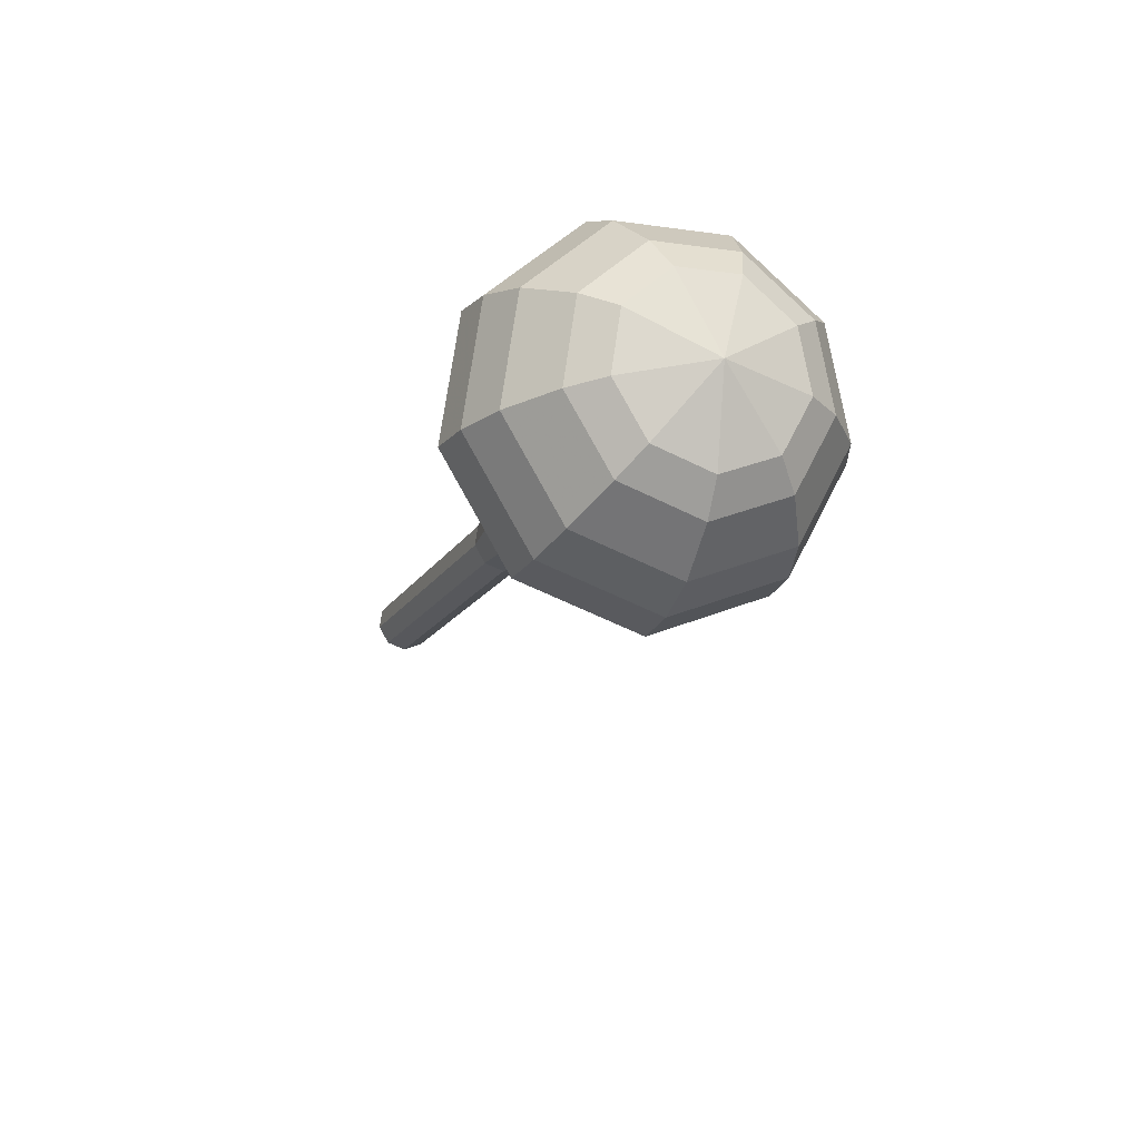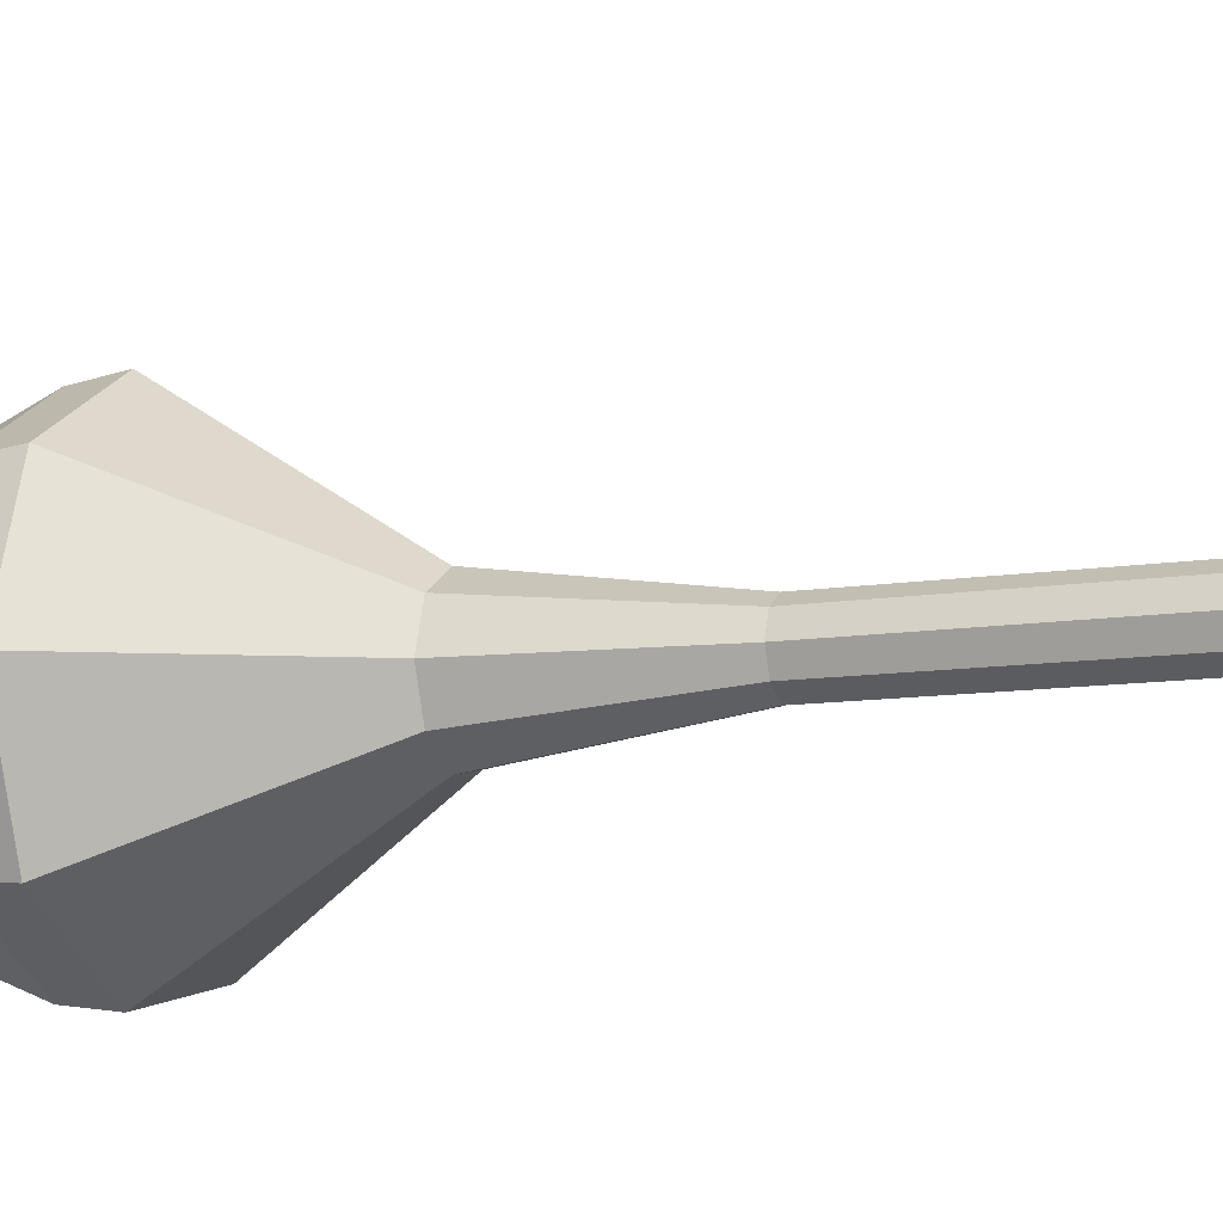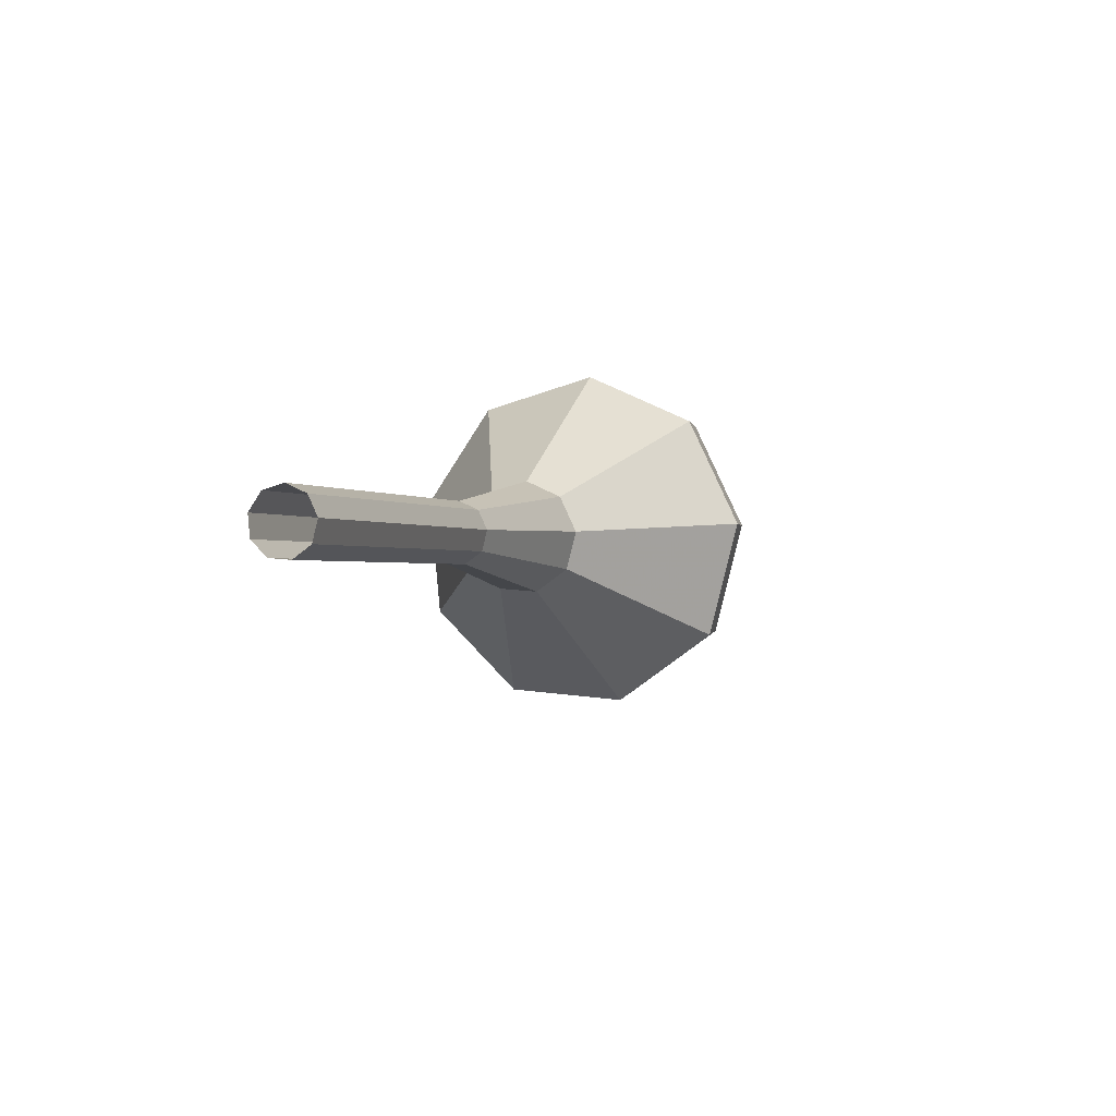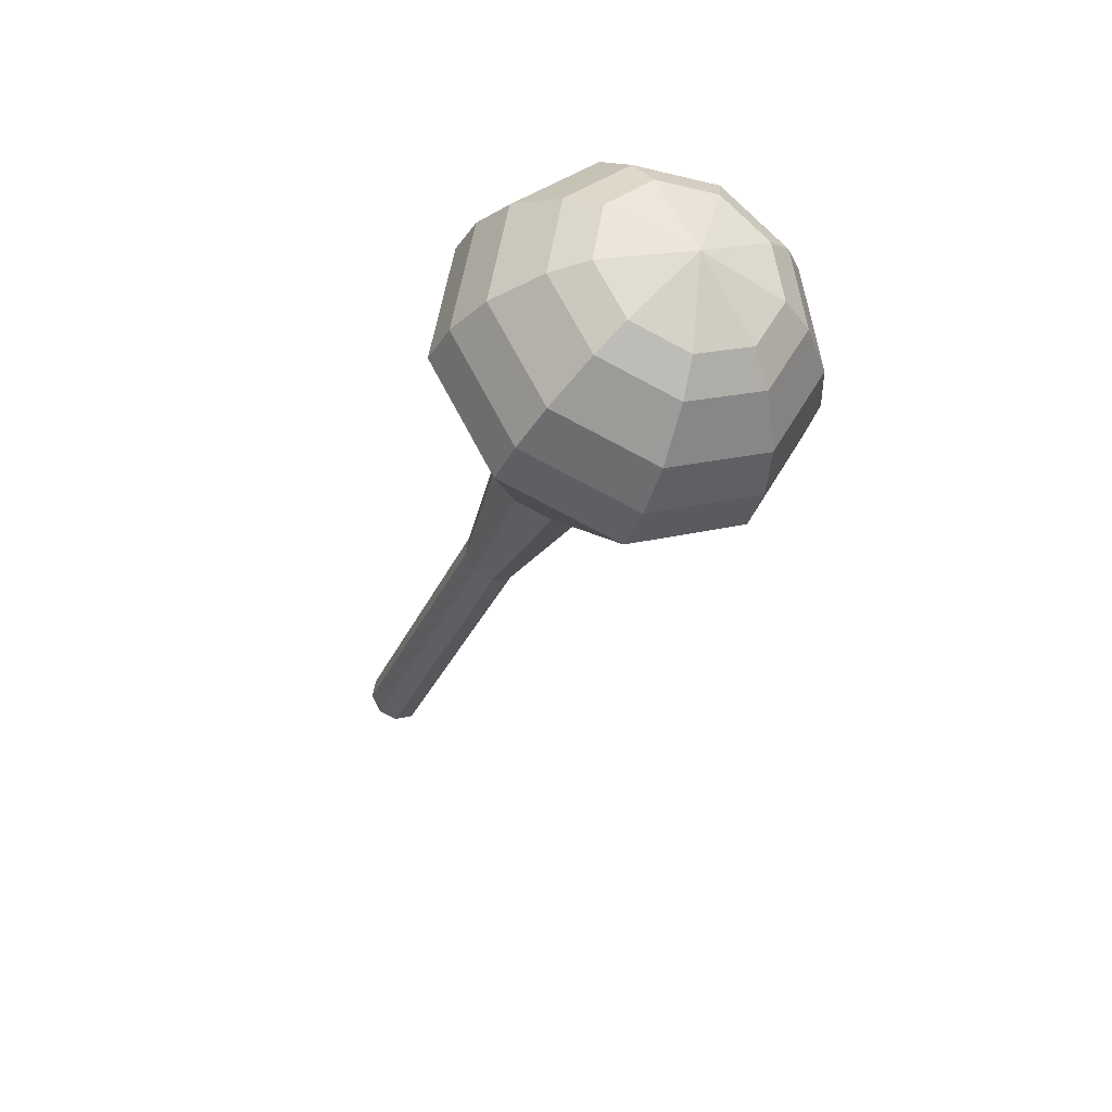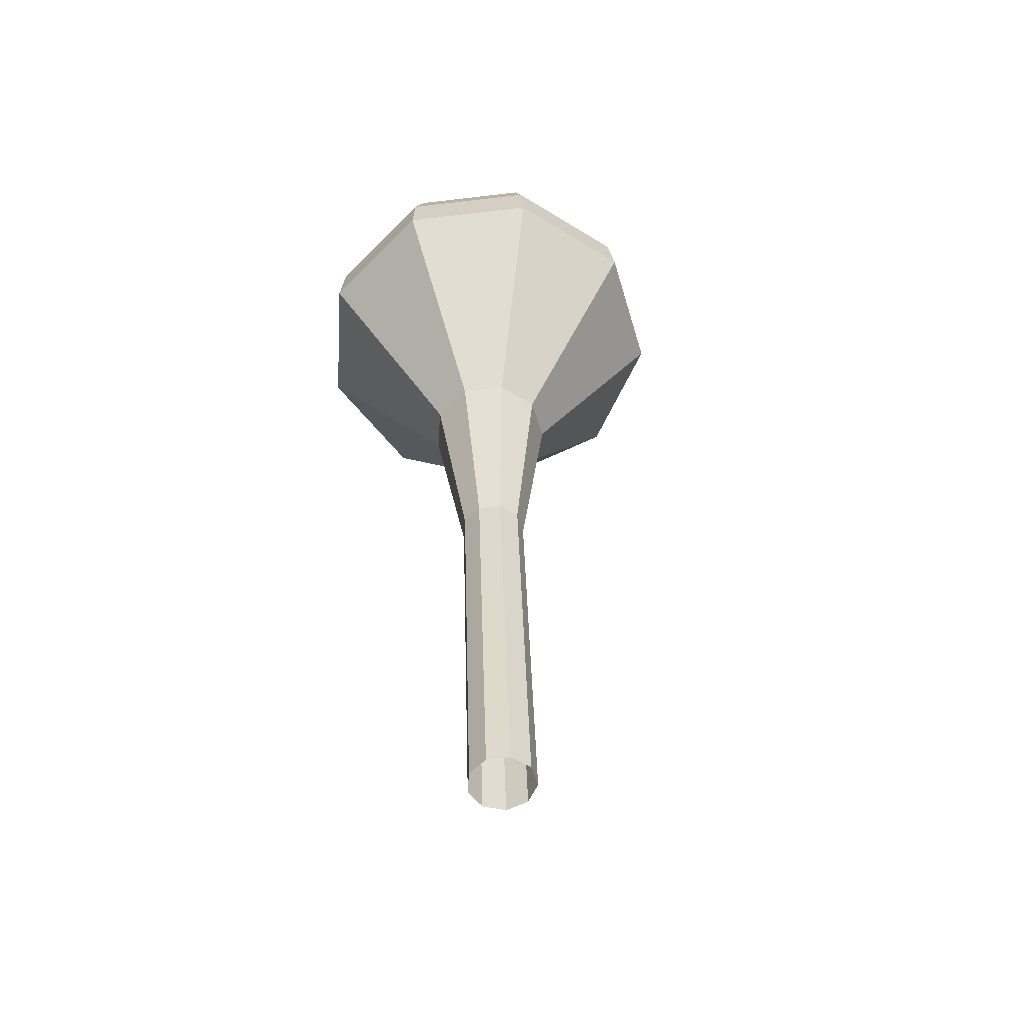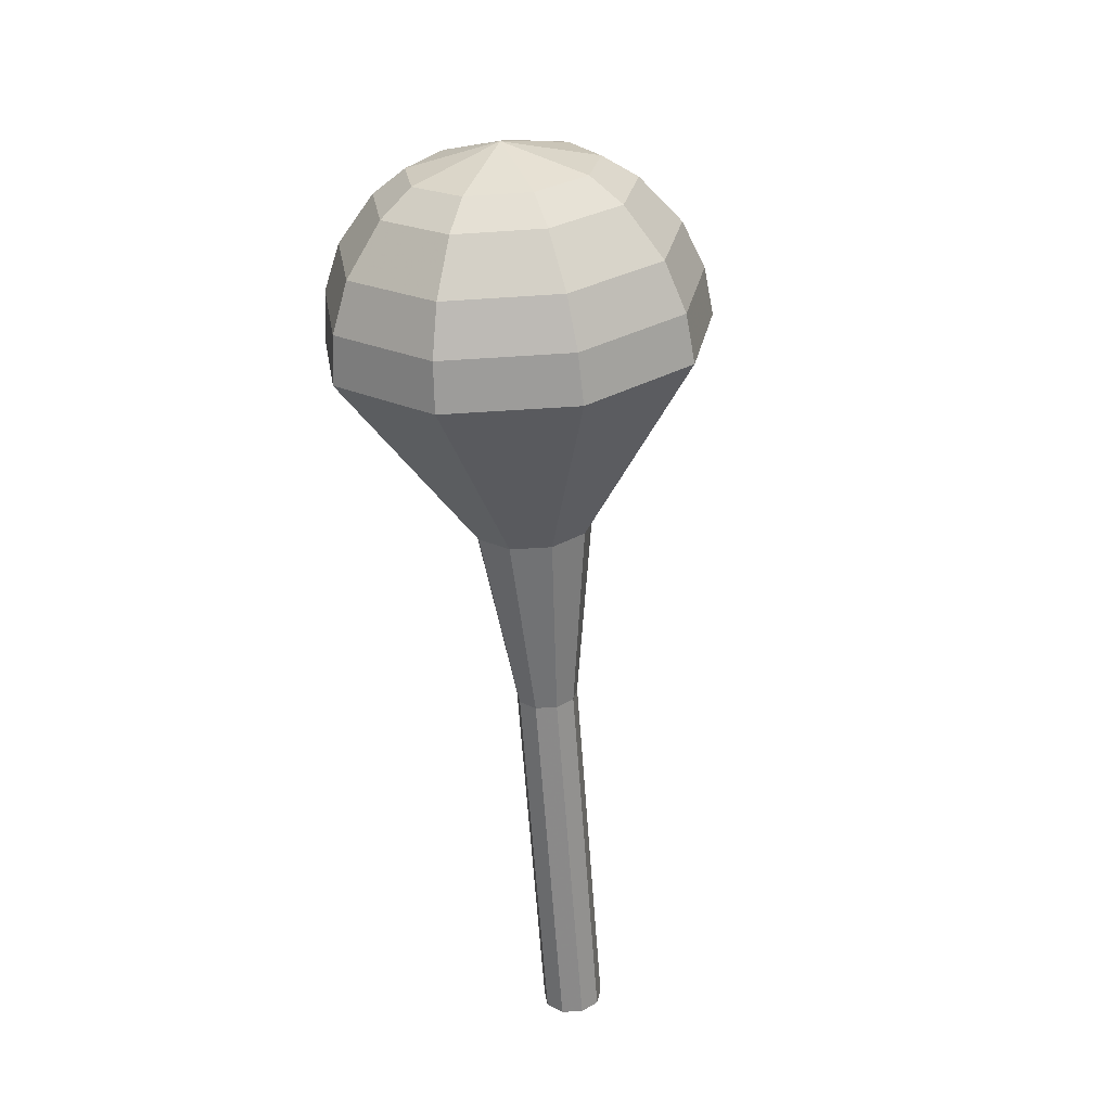
<metadata>
{"format":"obj","ext":"obj","renderer":"f3d","projection":"perspective","resolution":1024,"background":"white","views":[{"elev":59.6,"azim":-83.7,"up":"+Z"},{"elev":60.5,"azim":85.0,"up":"+Y"},{"elev":-73.6,"azim":-161.3,"up":"+Z"},{"elev":45.7,"azim":-82.1,"up":"+Z"},{"elev":-30.9,"azim":146.4,"up":"+Z"},{"elev":51.0,"azim":140.6,"up":"+Z"}]}
</metadata>
<code>
g tube1
v 159.3 161.8 122.1
v 159.2 161.1 121.8
v 159.6 160.4 121.6
v 160.4 160.1 121.6
v 161.2 160.3 121.9
v 161.6 161 122.3
v 161.4 161.8 122.6
v 160.7 162.3 122.6
v 159.9 162.3 122.4
v 159.3 161.8 122.1
v 158.5 160.4 125.6
v 158.4 159.7 125.2
v 158.8 159 125.1
v 159.6 158.7 125.1
v 160.4 158.9 125.4
v 160.8 159.6 125.8
v 160.6 160.4 126
v 159.9 160.9 126.1
v 159.1 160.9 125.9
v 158.5 160.4 125.6
v 157.7 159 129.1
v 157.6 158.3 128.7
v 158 157.6 128.6
v 158.8 157.3 128.6
v 159.6 157.5 128.9
v 160 158.2 129.3
v 159.8 159 129.5
v 159.1 159.5 129.6
v 158.3 159.5 129.4
v 157.7 159 129.1
v 156.9 157.6 132.6
v 156.8 156.9 132.2
v 157.2 156.2 132
v 158 155.9 132.1
v 158.8 156.1 132.4
v 159.2 156.8 132.7
v 159 157.6 133
v 158.4 158.1 133.1
v 157.5 158.1 132.9
v 156.9 157.6 132.6
v 156.1 156.2 136
v 156 155.5 135.7
v 156.4 154.8 135.5
v 157.2 154.5 135.6
v 158 154.7 135.9
v 158.4 155.4 136.2
v 158.2 156.2 136.5
v 157.6 156.7 136.6
v 156.7 156.7 136.4
v 156.1 156.2 136
v 153.5 154 143
v 153.3 152.5 142.4
v 154.2 151.2 142
v 155.7 150.6 142.2
v 157.2 151.1 142.7
v 157.9 152.3 143.4
v 157.5 153.8 143.9
v 156.3 154.9 144
v 154.7 154.9 143.7
v 153.5 154 143
v 147.5 153.7 150
v 146.8 149 148
v 149.6 144.8 146.9
v 154.3 143 147.3
v 159 144.5 148.9
v 161.3 148.5 151.1
v 160.2 153.3 152.7
v 156.2 156.5 153.1
v 151.2 156.6 152
v 147.5 153.7 150
v 147.3 152.9 151.7
v 146.7 148.4 149.7
v 149.3 144.3 148.7
v 153.9 142.6 149.1
v 158.4 144 150.7
v 160.7 147.9 152.7
v 159.6 152.5 154.3
v 155.7 155.6 154.7
v 150.9 155.7 153.7
v 147.3 152.9 151.7
v 147.6 151.8 153.4
v 147 147.8 151.6
v 149.4 144.1 150.7
v 153.5 142.6 151
v 157.5 143.9 152.5
v 159.5 147.4 154.3
v 158.6 151.5 155.8
v 155.1 154.2 156.1
v 150.8 154.4 155.2
v 147.6 151.8 153.4
v 148.5 150.4 155.1
v 148.1 147.3 153.8
v 149.9 144.5 153.1
v 153.1 143.3 153.3
v 156.1 144.3 154.4
v 157.6 147 155.8
v 156.9 150.1 156.9
v 154.3 152.2 157.2
v 151 152.3 156.4
v 148.5 150.4 155.1
v 149.5 149.4 156
v 149.2 147.1 155
v 150.5 145.1 154.5
v 152.8 144.2 154.6
v 155 144.9 155.4
v 156.2 146.9 156.5
v 155.6 149.2 157.3
v 153.7 150.7 157.5
v 151.3 150.8 156.9
v 149.5 149.4 156
v 152.4 147.3 156.8
v 152.4 147.3 156.8
v 152.4 147.3 156.8
v 152.4 147.3 156.8
v 152.4 147.3 156.8
v 152.4 147.3 156.8
v 152.4 147.3 156.8
v 152.4 147.3 156.8
v 152.4 147.3 156.8
v 152.4 147.3 156.8
f 1 2 12
f 12 11 1
f 2 3 13
f 13 12 2
f 3 4 14
f 14 13 3
f 4 5 15
f 15 14 4
f 5 6 16
f 16 15 5
f 6 7 17
f 17 16 6
f 7 8 18
f 18 17 7
f 8 9 19
f 19 18 8
f 9 10 20
f 20 19 9
f 11 12 22
f 22 21 11
f 12 13 23
f 23 22 12
f 13 14 24
f 24 23 13
f 14 15 25
f 25 24 14
f 15 16 26
f 26 25 15
f 16 17 27
f 27 26 16
f 17 18 28
f 28 27 17
f 18 19 29
f 29 28 18
f 19 20 30
f 30 29 19
f 21 22 32
f 32 31 21
f 22 23 33
f 33 32 22
f 23 24 34
f 34 33 23
f 24 25 35
f 35 34 24
f 25 26 36
f 36 35 25
f 26 27 37
f 37 36 26
f 27 28 38
f 38 37 27
f 28 29 39
f 39 38 28
f 29 30 40
f 40 39 29
f 31 32 42
f 42 41 31
f 32 33 43
f 43 42 32
f 33 34 44
f 44 43 33
f 34 35 45
f 45 44 34
f 35 36 46
f 46 45 35
f 36 37 47
f 47 46 36
f 37 38 48
f 48 47 37
f 38 39 49
f 49 48 38
f 39 40 50
f 50 49 39
f 41 42 52
f 52 51 41
f 42 43 53
f 53 52 42
f 43 44 54
f 54 53 43
f 44 45 55
f 55 54 44
f 45 46 56
f 56 55 45
f 46 47 57
f 57 56 46
f 47 48 58
f 58 57 47
f 48 49 59
f 59 58 48
f 49 50 60
f 60 59 49
f 51 52 62
f 62 61 51
f 52 53 63
f 63 62 52
f 53 54 64
f 64 63 53
f 54 55 65
f 65 64 54
f 55 56 66
f 66 65 55
f 56 57 67
f 67 66 56
f 57 58 68
f 68 67 57
f 58 59 69
f 69 68 58
f 59 60 70
f 70 69 59
f 61 62 72
f 72 71 61
f 62 63 73
f 73 72 62
f 63 64 74
f 74 73 63
f 64 65 75
f 75 74 64
f 65 66 76
f 76 75 65
f 66 67 77
f 77 76 66
f 67 68 78
f 78 77 67
f 68 69 79
f 79 78 68
f 69 70 80
f 80 79 69
f 71 72 82
f 82 81 71
f 72 73 83
f 83 82 72
f 73 74 84
f 84 83 73
f 74 75 85
f 85 84 74
f 75 76 86
f 86 85 75
f 76 77 87
f 87 86 76
f 77 78 88
f 88 87 77
f 78 79 89
f 89 88 78
f 79 80 90
f 90 89 79
f 81 82 92
f 92 91 81
f 82 83 93
f 93 92 82
f 83 84 94
f 94 93 83
f 84 85 95
f 95 94 84
f 85 86 96
f 96 95 85
f 86 87 97
f 97 96 86
f 87 88 98
f 98 97 87
f 88 89 99
f 99 98 88
f 89 90 100
f 100 99 89
f 91 92 102
f 102 101 91
f 92 93 103
f 103 102 92
f 93 94 104
f 104 103 93
f 94 95 105
f 105 104 94
f 95 96 106
f 106 105 95
f 96 97 107
f 107 106 96
f 97 98 108
f 108 107 97
f 98 99 109
f 109 108 98
f 99 100 110
f 110 109 99
f 101 102 112
f 112 111 101
f 102 103 113
f 113 112 102
f 103 104 114
f 114 113 103
f 104 105 115
f 115 114 104
f 105 106 116
f 116 115 105
f 106 107 117
f 117 116 106
f 107 108 118
f 118 117 107
f 108 109 119
f 119 118 108
f 109 110 120
f 120 119 109
g

</code>
